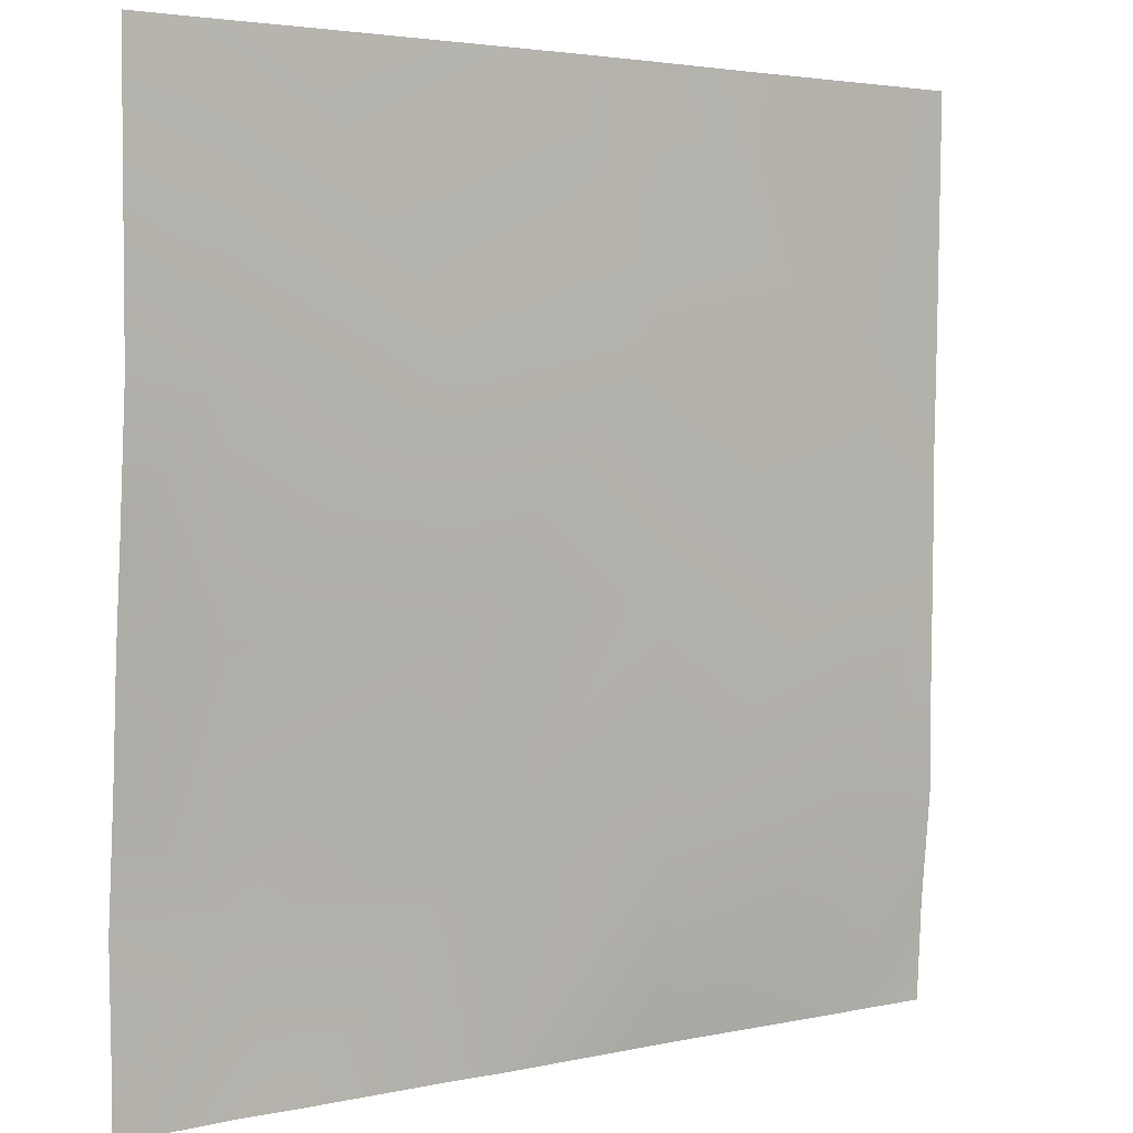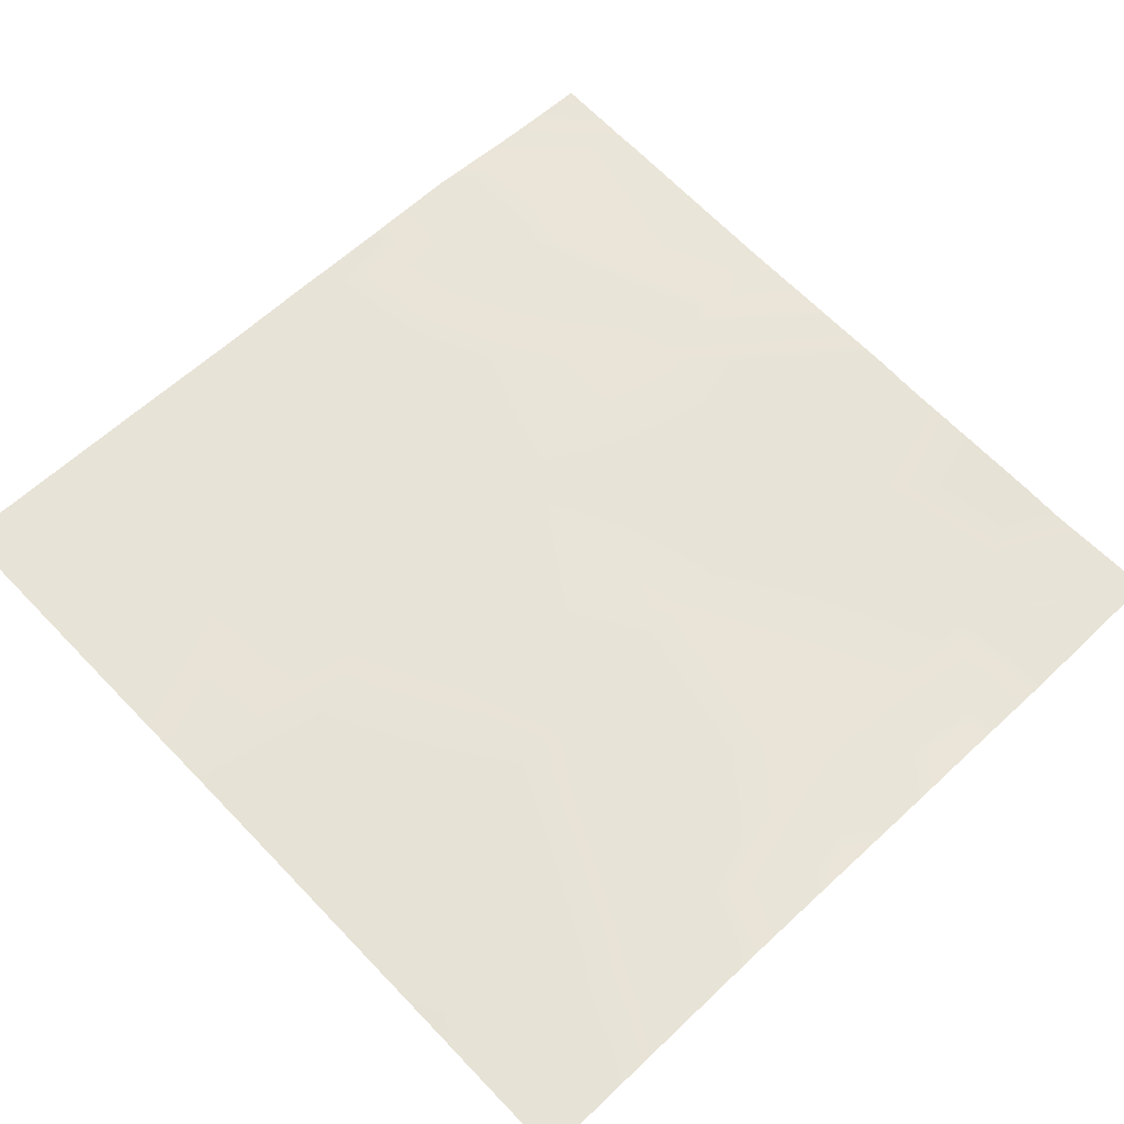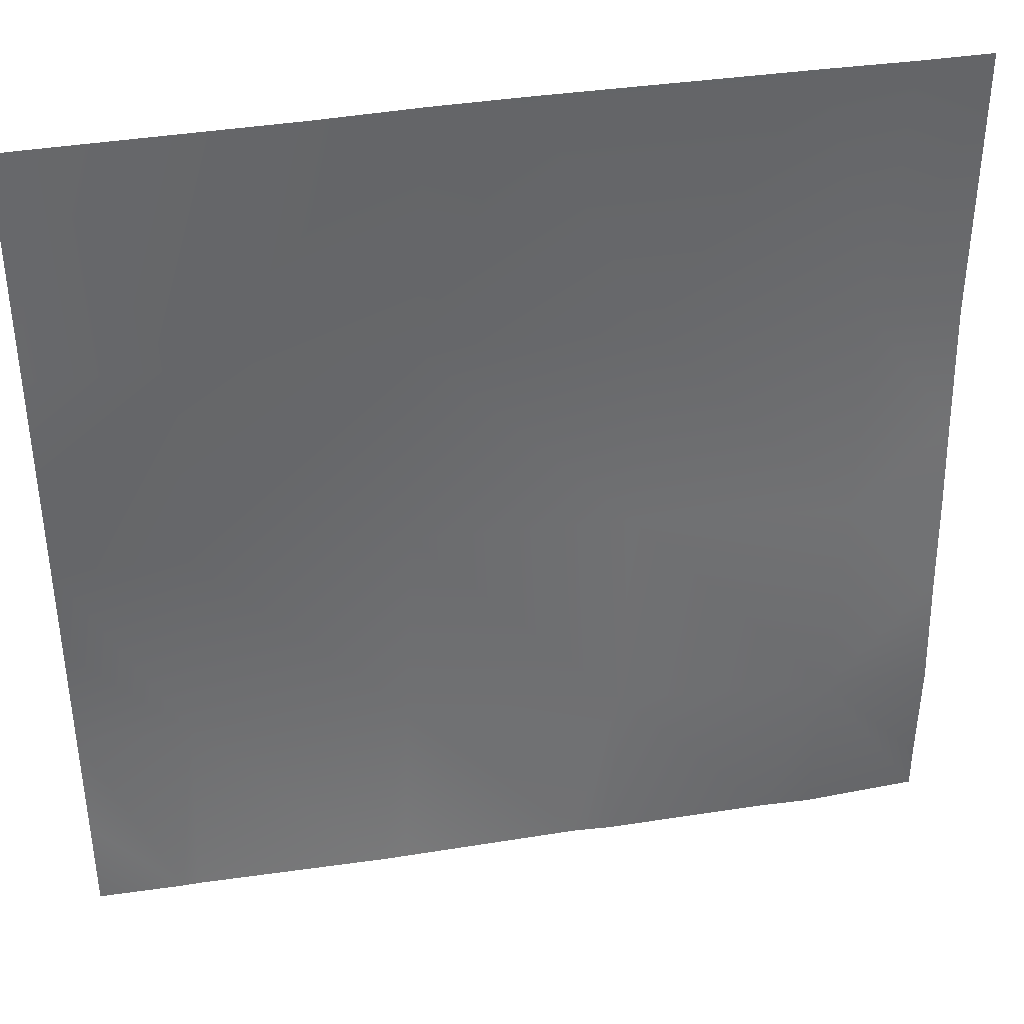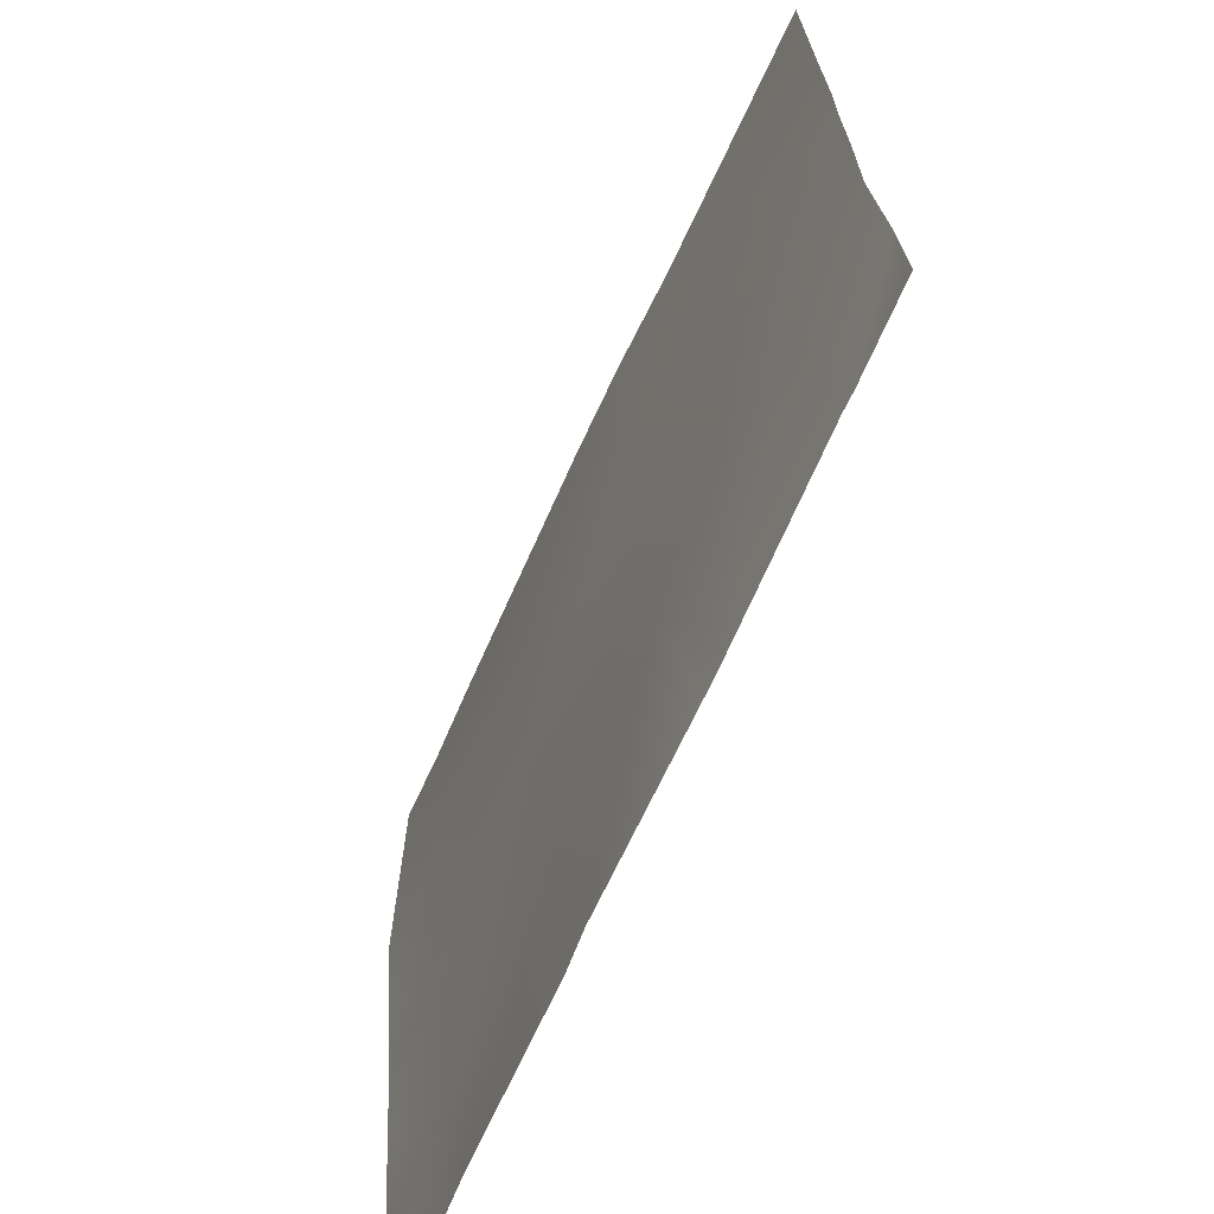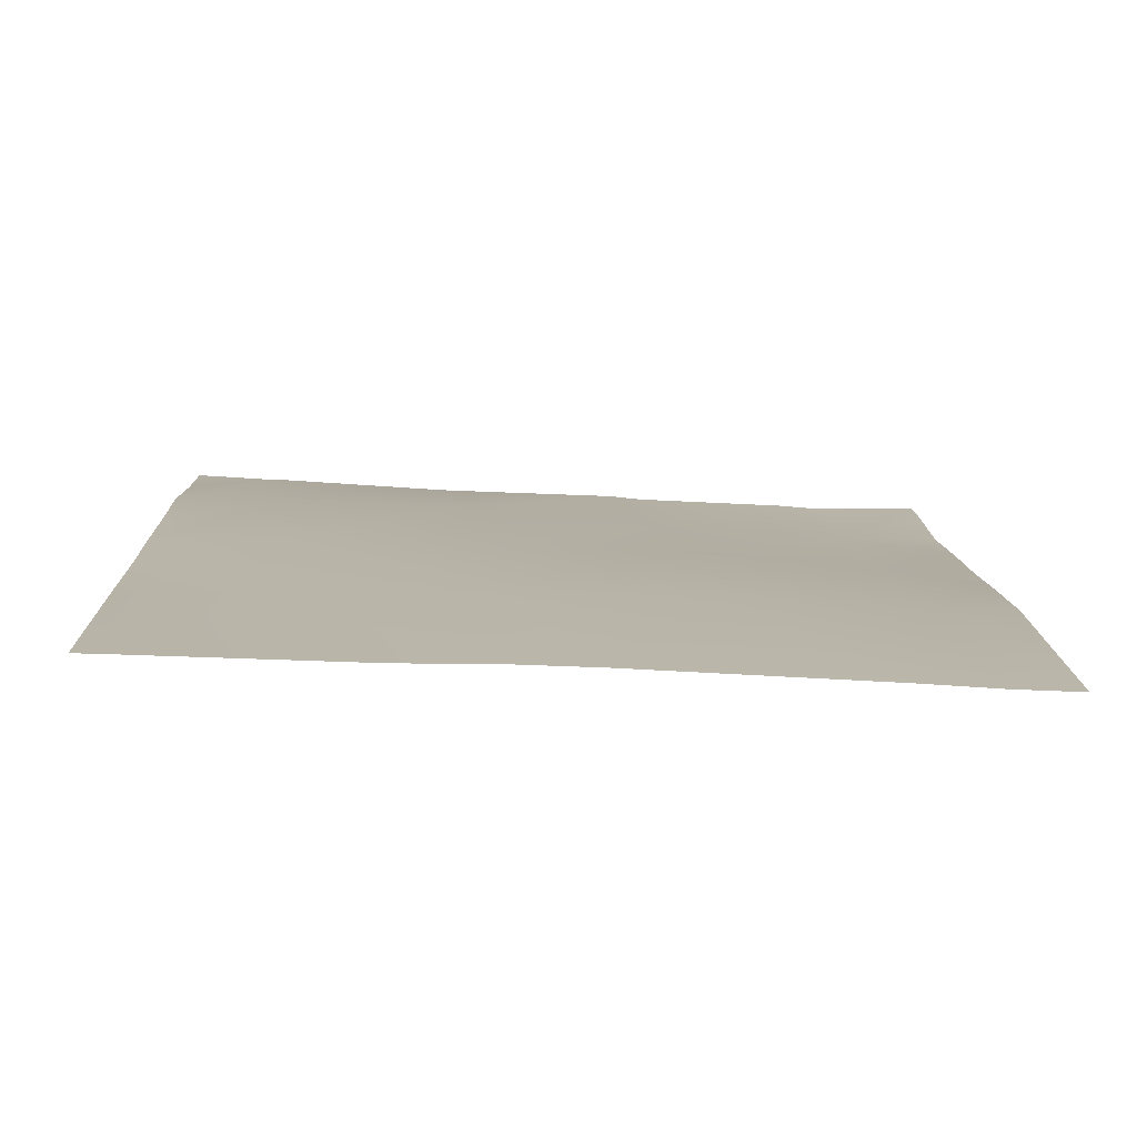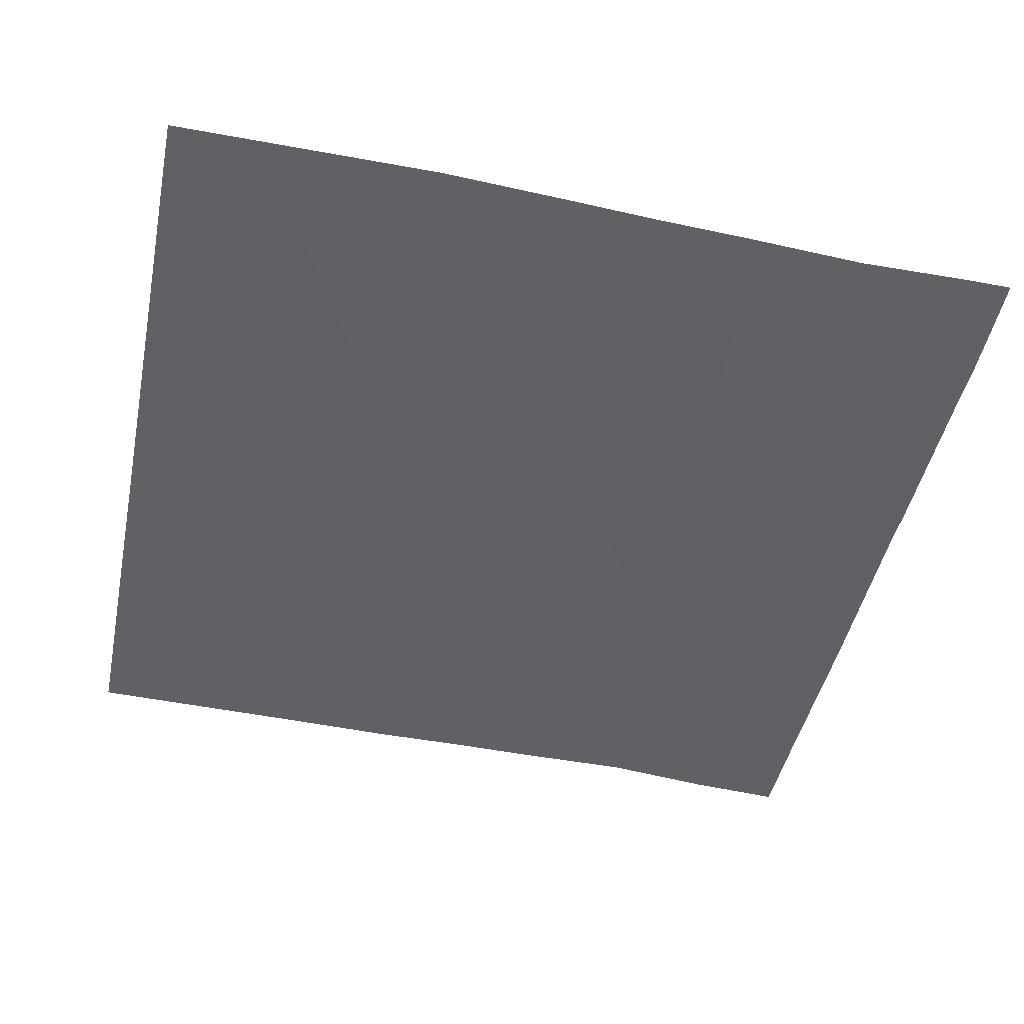
<metadata>
{"format":"obj","ext":"obj","renderer":"f3d","projection":"perspective","resolution":1024,"background":"white","views":[{"elev":3.2,"azim":139.5,"up":"+Z"},{"elev":62.0,"azim":46.0,"up":"+Y"},{"elev":39.0,"azim":-14.1,"up":"+Z"},{"elev":-68.9,"azim":-117.5,"up":"+Z"},{"elev":13.8,"azim":-1.7,"up":"+Y"},{"elev":-48.5,"azim":78.4,"up":"+Y"}]}
</metadata>
<code>
v 160 -2.996 224
v 160 -2.817 227.5
v 163.1 -3.216 224
v 164.1 -2.557 231.4
v 163.7 -3.23 224
v 160 -2.439 231.6
v 160 -2.379 239.6
v 164.5 -2.44 239.3
v 160 -2.435 235.9
v 172.1 -2.997 230.9
v 170.7 -3.734 224
v 171.7 -3.782 224
v 178.3 -4.069 224
v 172.5 -2.794 238.9
v 180.1 -3.929 230.5
v 165 -2.455 247.3
v 160 -2.383 242.9
v 172.9 -2.58 246.9
v 160 -2.275 247.6
v 161.2 -2.17 256
v 160 -2.169 253.7
v 160 -2.128 256
v 173.4 -2.597 256
v 169.9 -2.541 256
v 176.8 -2.746 256
v 180.9 -2.936 246.5
v 180.5 -3.18 238.5
v 179.7 -4.227 224
v 188 -4.668 230.1
v 188.5 -4.077 238.1
v 185.9 -4.552 224
v 187.7 -4.715 224
v 192 -4.728 224
v 192 -4.714 225.7
v 186.3 -3.333 256
v 192 -4.813 229.9
v 192 -4.49 234.2
v 192 -4.279 237.9
v 188.9 -3.522 246.1
v 192 -4.004 241.3
v 189.4 -3.561 256
v 192 -3.671 245.9
v 192 -3.683 255
v 192 -3.684 256
f 1 2 3
f 3 4 5
f 3 6 4
f 3 2 6
f 4 7 8
f 4 9 7
f 6 9 4
f 4 8 10
f 10 11 4
f 10 12 11
f 12 10 13
f 10 14 15
f 14 10 8
f 5 4 11
f 7 16 8
f 7 17 16
f 8 18 14
f 19 20 16
f 19 21 20
f 21 22 20
f 23 16 24
f 23 18 16
f 16 18 8
f 25 18 23
f 25 26 18
f 24 16 20
f 17 19 16
f 27 14 18
f 13 15 28
f 13 10 15
f 18 26 27
f 15 27 29
f 27 26 30
f 31 29 32
f 31 15 29
f 33 29 34
f 33 32 29
f 27 30 29
f 28 15 31
f 35 26 25
f 14 27 15
f 34 29 36
f 37 30 38
f 37 29 30
f 37 36 29
f 30 26 39
f 38 30 40
f 35 39 26
f 35 41 39
f 42 39 43
f 43 41 44
f 43 39 41
f 40 39 42
f 40 30 39

</code>
